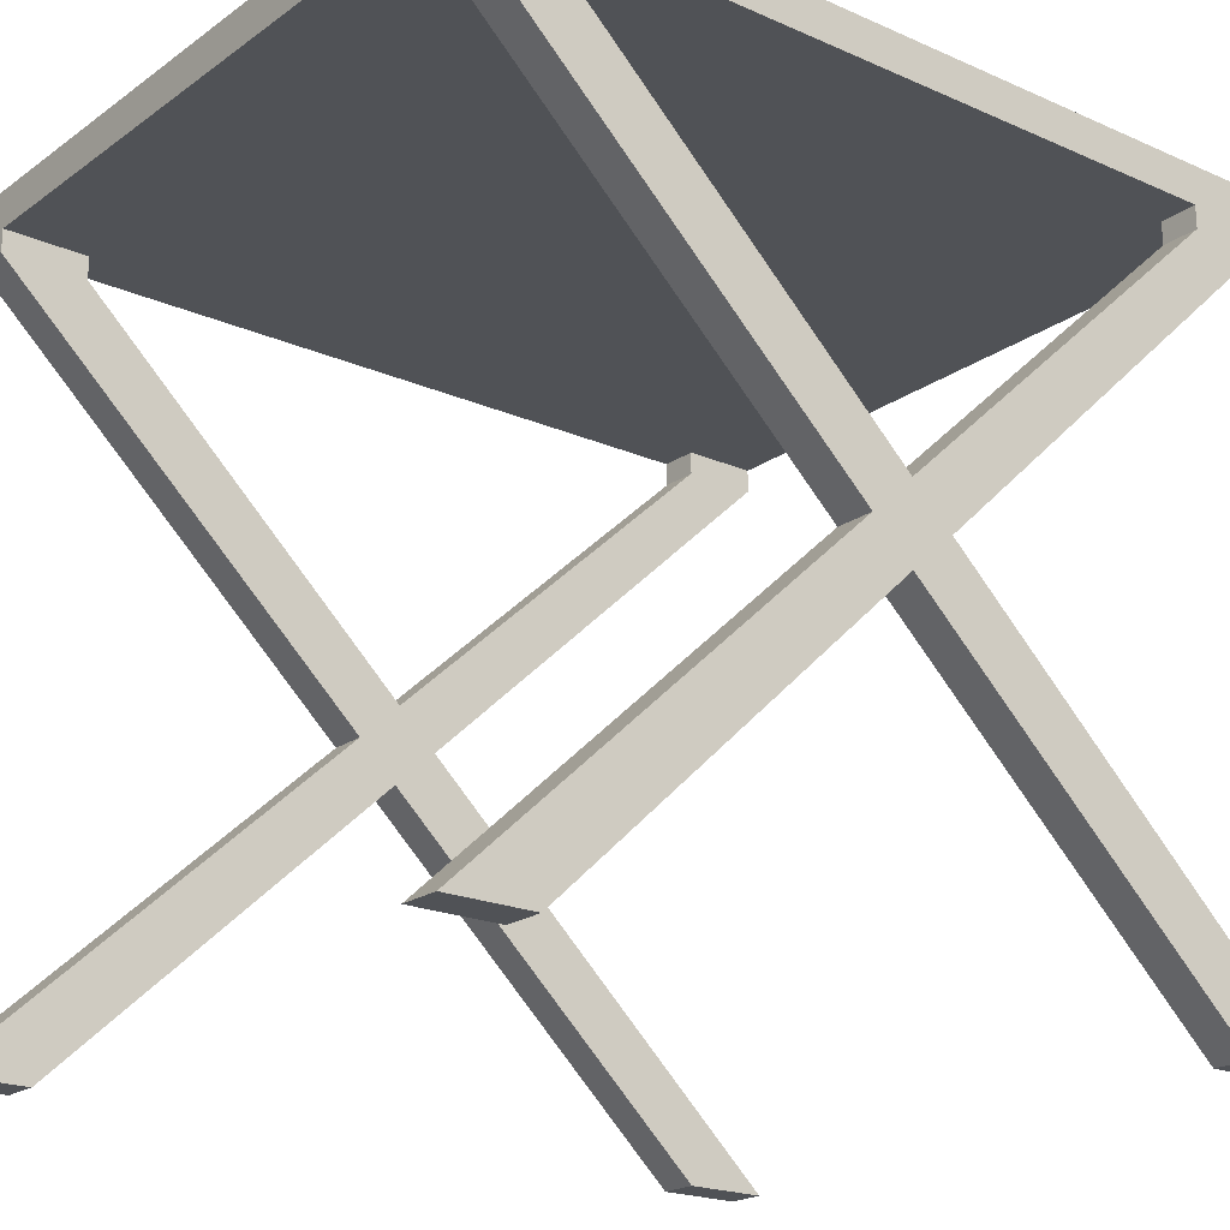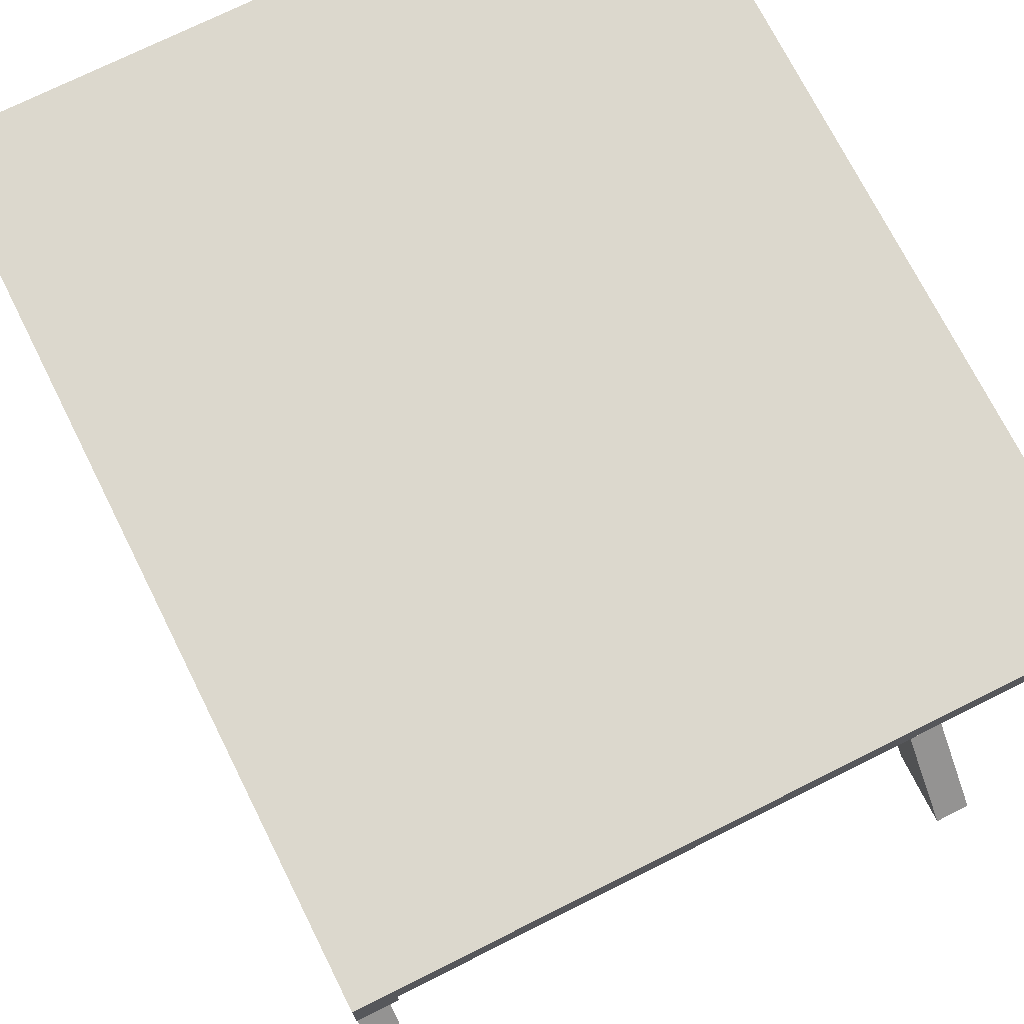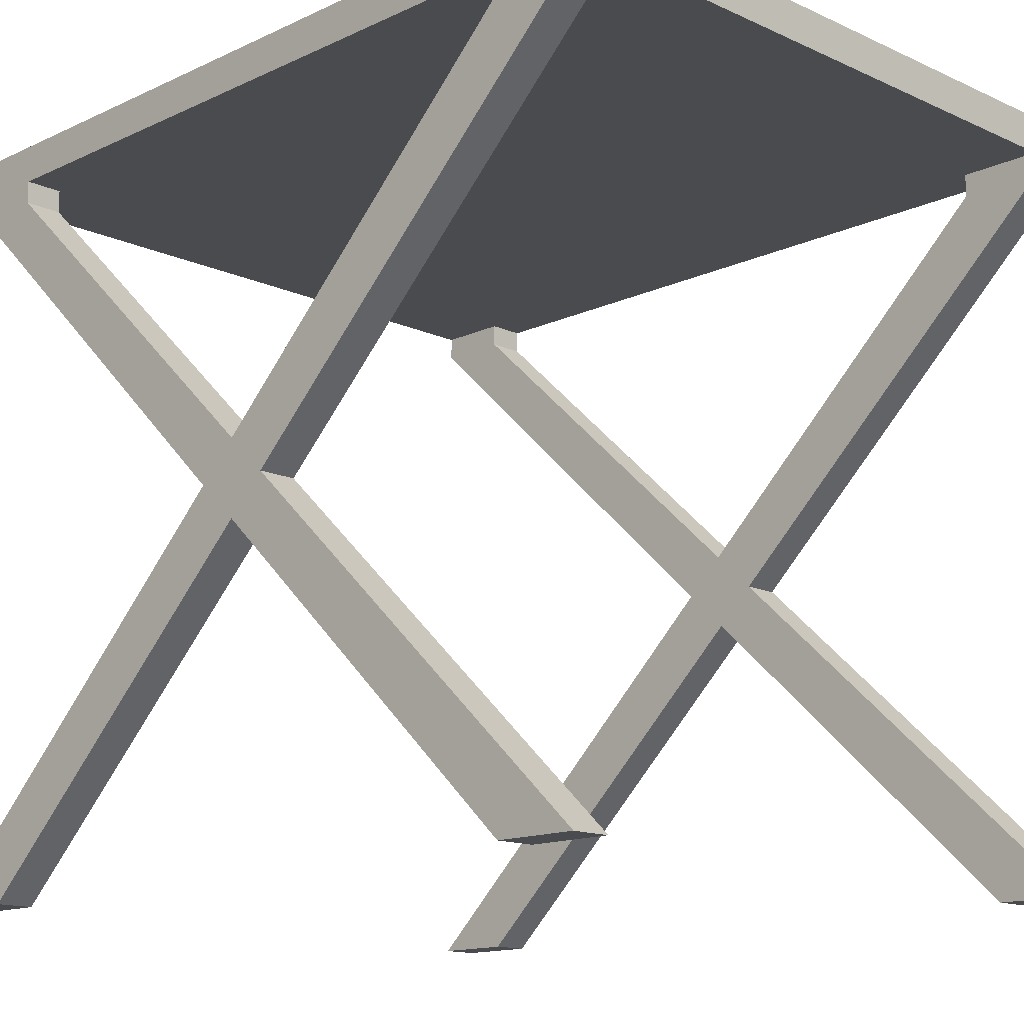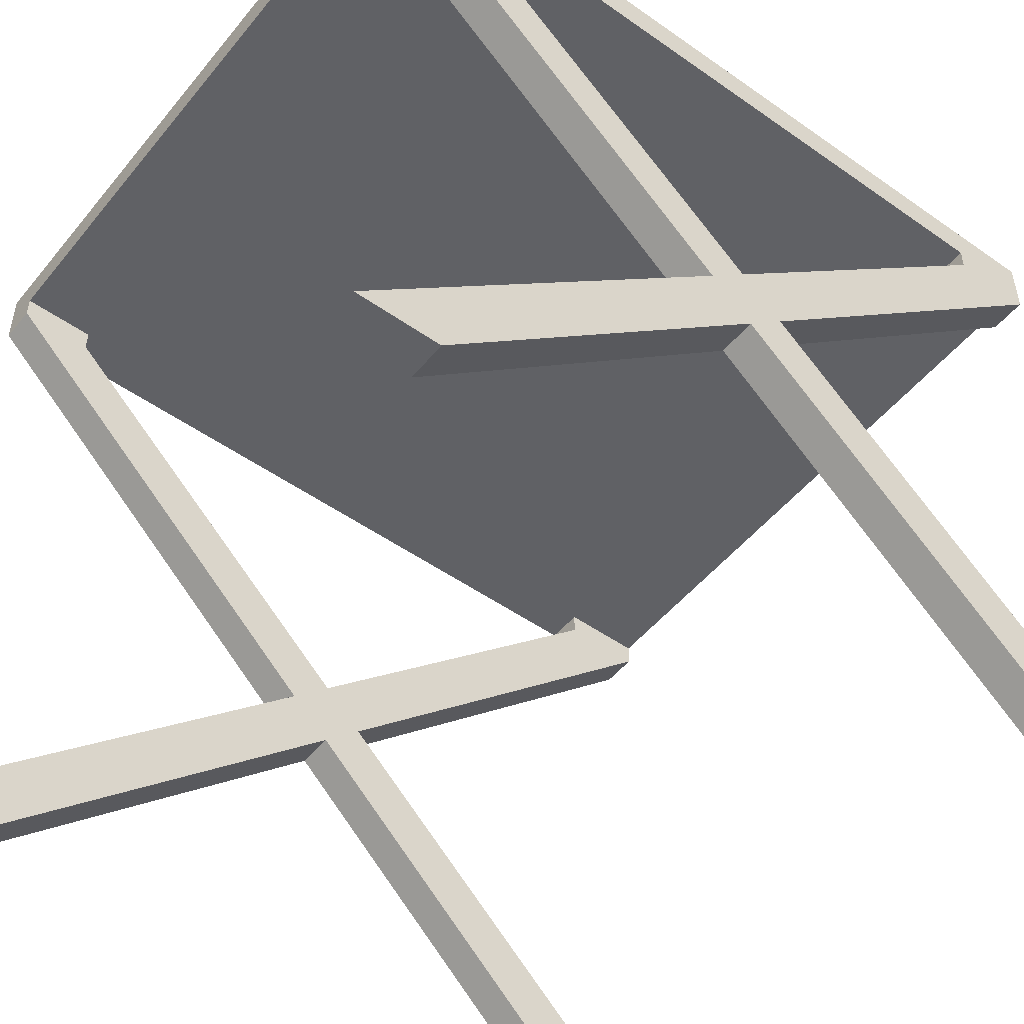
<metadata>
{"format":"obj","ext":"obj","renderer":"f3d","projection":"perspective","resolution":1024,"background":"white","views":[{"elev":-20.7,"azim":-128.5,"up":"+Y"},{"elev":72.6,"azim":-26.6,"up":"+Y"},{"elev":-14.3,"azim":135.3,"up":"+Y"},{"elev":-50.2,"azim":52.3,"up":"+Y"}]}
</metadata>
<code>
v -0.2321 0.2365 -0.3163
v -0.2606 -0.02974 -0.03158
v -0.2606 0.2365 -0.3163
v -0.2321 -0.02974 -0.03158
v -0.2606 0.2365 -0.2536
v -0.2606 0.2821 -0.3163
v -0.2321 0.2365 -0.2536
v -0.2606 -0.2935 -0.3163
v -0.2606 -0.02896 -0.01662
v -0.2321 0.2536 -0.3163
v -0.2321 -0.02896 -0.01856
v -0.2321 -0.2935 -0.3163
v -0.2606 -0.2935 -0.2553
v -0.2606 -0.02504 -0.01611
v -0.2606 0.2536 -0.2536
v 0.2352 0.2536 -0.3163
v -0.2321 -0.02454 -0.01798
v -0.2321 -0.2935 -0.2553
v -0.2321 0.2536 -0.2536
v -0.2606 -0.02138 -0.01459
v -0.2606 -0.03288 -0.01611
v -0.2606 0.2536 0.2558
v 0.2637 0.2821 -0.3163
v -0.2321 -0.02041 -0.01627
v -0.2321 -0.03338 -0.01798
v -0.2606 -0.01824 -0.01218
v -0.2606 -0.03654 -0.01459
v -0.2606 0.2821 0.3114
v 0.2637 0.2365 -0.3163
v -0.2321 -0.01687 -0.01355
v -0.2321 -0.03751 -0.01627
v -0.2321 -0.000935 -0.000481
v -0.2606 -0.05699 -0.002443
v -0.2606 -0.01583 -0.009043
v -0.2606 -0.03968 -0.01218
v -0.2606 0.2365 0.3114
v 0.2352 0.2365 -0.3163
v 0.2637 0.2365 -0.2536
v -0.2321 -0.01416 -0.01001
v -0.2321 -0.04105 -0.01355
v -0.2606 -0.000935 -0.000481
v -0.2321 -0.01194 -0.000867
v -0.2321 -0.05699 -0.002443
v -0.2606 -0.04361 -0.005386
v -0.2606 -0.01431 -0.005386
v -0.2606 -0.04209 -0.009043
v -0.2606 0.2365 0.2558
v -0.2321 0.2365 0.3114
v -0.2321 0.2536 0.2558
v 0.2352 -0.02974 -0.03158
v 0.2352 0.2365 -0.2536
v 0.2637 -0.02974 -0.03158
v 0.2637 0.2536 -0.2536
v 0.2637 0.2821 0.3114
v 0.2637 0.2536 0.2558
v 0.2352 0.2536 0.3114
v 0.2352 0.2365 0.2558
v 0.2352 0.2536 0.2558
v -0.2321 0.2536 0.3114
v -0.2321 -0.01245 -0.005887
v -0.2321 -0.04376 -0.01001
v -0.2606 -0.01387 -0.000934
v -0.2606 0.2171 0.2349
v -0.2321 -0.01245 0.002962
v -0.2321 -0.01187 -0.001462
v -0.2321 -0.04547 -0.005887
v -0.2606 -0.2935 0.2504
v -0.2606 -0.04405 -0.00199
v -0.2606 -0.0138 -0.001462
v -0.2606 -0.02849 0.0289
v -0.2321 0.2365 0.2558
v 0.2352 0.2536 -0.2536
v 0.2637 -0.02896 -0.01856
v 0.2637 0.2365 0.3114
v 0.2352 -0.02849 0.0289
v -0.2606 -0.01431 0.002462
v -0.2321 -0.01416 0.007085
v -0.2321 -0.04598 -0.002057
v -0.2321 -0.2935 0.2504
v -0.2606 -0.04361 0.002462
v -0.2606 -0.04412 -0.001462
v -0.2321 -0.02849 0.0289
v 0.2352 -0.2935 -0.3163
v 0.2352 -0.02896 -0.01662
v 0.2637 -0.02454 -0.01798
v 0.2637 -0.2935 -0.2553
v 0.2637 -0.000935 -0.000481
v 0.2637 0.2365 0.2558
v 0.2352 0.2365 0.3114
v 0.2352 -0.000935 -0.000481
v -0.2606 -0.01583 0.006119
v -0.2606 -0.02138 0.01167
v -0.2321 -0.01687 0.01063
v -0.2321 -0.04605 -0.001462
v -0.2606 -0.2935 0.3114
v -0.2606 -0.03654 0.01167
v -0.2606 -0.04209 0.006119
v -0.2321 -0.2935 0.3114
v 0.2637 -0.2935 -0.3163
v 0.2352 -0.2935 -0.2553
v 0.2352 -0.02504 -0.01611
v 0.2637 -0.02041 -0.01627
v 0.2637 -0.03338 -0.01798
v 0.2637 -0.01194 -0.000867
v 0.2637 -0.02849 0.0289
v 0.2352 -0.02138 0.01167
v -0.2606 -0.01824 0.009259
v -0.2606 -0.02504 0.01318
v -0.2321 -0.02041 0.01334
v -0.2321 -0.04547 0.002962
v -0.2321 -0.04105 0.01063
v -0.2606 -0.03288 0.01318
v -0.2606 -0.03968 0.009259
v 0.2352 -0.02138 -0.01459
v 0.2352 -0.03288 -0.01611
v 0.2637 -0.01687 -0.01355
v 0.2637 -0.03751 -0.01627
v 0.2352 -0.01387 -0.000934
v 0.2637 -0.01245 0.002962
v 0.2637 -0.01187 -0.001462
v 0.2352 -0.01824 0.009259
v 0.2352 -0.02504 0.01318
v -0.2606 -0.02896 0.0137
v -0.2321 -0.04376 0.007085
v -0.2321 -0.03751 0.01334
v -0.2321 -0.02454 0.01505
v 0.2352 -0.01824 -0.01218
v 0.2352 -0.03654 -0.01459
v 0.2637 -0.01416 -0.01001
v 0.2637 -0.04105 -0.01355
v 0.2352 -0.05699 -0.002443
v 0.2352 -0.01431 0.002462
v 0.2352 -0.0138 -0.001462
v 0.2637 -0.01416 0.007085
v 0.2637 -0.01245 -0.005887
v 0.2637 -0.02041 0.01334
v 0.2637 -0.2935 0.3114
v 0.2352 -0.01583 0.006119
v 0.2352 -0.02896 0.0137
v -0.2321 -0.03338 0.01505
v -0.2321 -0.02896 0.01563
v 0.2352 -0.01583 -0.009043
v 0.2352 -0.03968 -0.01218
v 0.2637 -0.04376 -0.01001
v 0.2637 -0.05699 -0.002443
v 0.2352 -0.04361 -0.005386
v 0.2352 -0.01431 -0.005386
v 0.2637 -0.01687 0.01063
v 0.2637 -0.02454 0.01505
v 0.2352 -0.2935 0.3114
v 0.2637 -0.2935 0.2504
v 0.2352 -0.03288 0.01318
v 0.2352 -0.04209 -0.009043
v 0.2637 -0.04547 -0.005887
v 0.2352 -0.2935 0.2504
v 0.2352 -0.04405 -0.00199
v 0.2637 -0.04605 -0.001462
v 0.2637 -0.04547 0.002962
v 0.2637 -0.02896 0.01563
v 0.2352 -0.03654 0.01167
v 0.2352 -0.03968 0.009259
v 0.2637 -0.04598 -0.002057
v 0.2352 -0.04412 -0.001462
v 0.2352 -0.04209 0.006119
v 0.2352 -0.04361 0.002462
v 0.2637 -0.04376 0.007085
v 0.2637 -0.03338 0.01505
v 0.2637 -0.04105 0.01063
v 0.2637 -0.03751 0.01334
g mesh1_mesh1-geometry
f 1 2 3
f 2 1 4
f 2 5 3
f 6 1 3
f 1 7 4
f 4 8 2
f 9 5 2
f 3 5 6
f 1 6 10
f 4 7 11
f 10 7 1
f 8 4 12
f 13 2 8
f 14 5 9
f 13 9 2
f 15 6 5
f 10 6 16
f 11 7 17
f 4 11 18
f 19 7 10
f 12 4 18
f 12 13 8
f 20 5 14
f 13 21 9
f 22 6 15
f 5 19 15
f 23 16 6
f 17 7 24
f 11 25 18
f 19 5 7
f 13 12 18
f 26 5 20
f 13 27 21
f 22 28 6
f 29 16 23
f 24 7 30
f 25 31 18
f 5 32 7
f 18 33 13
f 34 5 26
f 13 35 27
f 28 22 36
f 16 29 37
f 23 38 29
f 30 7 39
f 31 40 18
f 32 5 41
f 7 32 42
f 33 18 43
f 33 44 13
f 45 5 34
f 13 46 35
f 47 36 22
f 36 48 28
f 22 49 47
f 29 50 37
f 37 51 16
f 29 38 52
f 38 23 53
f 23 54 55
f 28 56 54
f 57 56 58
f 56 28 59
f 39 7 60
f 40 61 18
f 62 41 5
f 41 63 32
f 42 32 64
f 65 7 42
f 18 66 43
f 43 67 33
f 33 68 44
f 13 44 46
f 69 5 45
f 36 47 70
f 59 28 48
f 36 70 48
f 59 48 49
f 71 47 49
f 50 29 52
f 50 51 37
f 16 51 72
f 52 38 73
f 53 23 55
f 53 51 38
f 74 55 54
f 54 56 74
f 75 56 57
f 58 55 57
f 60 7 65
f 61 66 18
f 76 41 62
f 62 5 69
f 47 32 63
f 70 63 41
f 64 32 77
f 66 78 43
f 67 43 79
f 67 70 33
f 33 80 81
f 33 81 68
f 70 47 63
f 82 48 70
f 71 49 48
f 71 32 47
f 52 83 50
f 84 51 50
f 51 53 72
f 73 38 85
f 52 73 86
f 51 87 38
f 55 74 88
f 89 74 56
f 56 75 89
f 75 57 90
f 88 57 55
f 91 41 76
f 70 41 92
f 77 32 93
f 78 94 43
f 43 82 79
f 79 95 67
f 70 67 95
f 33 70 96
f 33 97 80
f 82 71 48
f 70 98 82
f 32 71 82
f 83 52 99
f 100 50 83
f 101 51 84
f 100 84 50
f 85 38 102
f 73 103 86
f 99 52 86
f 87 51 90
f 38 87 104
f 105 88 74
f 89 75 74
f 90 57 87
f 75 90 106
f 88 87 57
f 107 41 91
f 92 41 107
f 70 92 108
f 93 32 109
f 94 110 43
f 98 79 82
f 111 82 43
f 95 79 98
f 98 70 95
f 96 70 112
f 33 96 113
f 33 113 97
f 109 32 82
f 99 100 83
f 114 51 101
f 100 115 84
f 102 38 116
f 103 117 86
f 100 99 86
f 118 90 51
f 104 87 119
f 120 38 104
f 87 88 105
f 105 74 75
f 106 90 121
f 75 106 122
f 70 108 123
f 110 124 43
f 125 82 111
f 124 111 43
f 112 70 123
f 126 109 82
f 127 51 114
f 100 128 115
f 116 38 129
f 117 130 86
f 86 131 100
f 132 90 118
f 118 51 133
f 119 87 134
f 135 38 120
f 136 87 105
f 75 137 105
f 121 90 138
f 75 122 139
f 140 82 125
f 141 126 82
f 142 51 127
f 100 143 128
f 129 38 135
f 130 144 86
f 131 86 145
f 131 146 100
f 138 90 132
f 133 51 147
f 134 87 148
f 148 87 136
f 149 136 105
f 137 75 150
f 137 151 105
f 152 75 139
f 141 82 140
f 147 51 142
f 100 153 143
f 144 154 86
f 86 154 145
f 145 155 131
f 131 156 146
f 100 146 153
f 157 158 145
f 159 149 105
f 75 155 150
f 150 151 137
f 145 105 151
f 160 75 152
f 131 160 161
f 154 162 145
f 155 145 151
f 155 75 131
f 131 163 156
f 131 164 165
f 131 165 163
f 158 166 145
f 162 157 145
f 159 105 167
f 151 150 155
f 168 105 145
f 131 161 164
f 131 75 160
f 169 105 168
f 166 168 145
f 167 105 169
g mesh1_mesh1-geometry
f 3 2 1
f 4 1 2
f 3 5 2
f 3 1 6
f 4 7 1
f 2 8 4
f 2 5 9
f 6 5 3
f 10 6 1
f 11 7 4
f 1 7 10
f 12 4 8
f 8 2 13
f 9 5 14
f 2 9 13
f 5 6 15
f 16 6 10
f 17 7 11
f 18 11 4
f 10 7 19
f 18 4 12
f 8 13 12
f 14 5 20
f 9 14 21
f 9 21 13
f 15 6 22
f 15 19 5
f 6 16 23
f 10 19 16
f 24 7 17
f 25 17 11
f 18 25 11
f 7 5 19
f 18 12 13
f 20 5 26
f 14 20 27
f 21 14 27
f 21 27 13
f 6 28 22
f 15 22 19
f 23 16 29
f 23 28 6
f 56 16 19
f 30 7 24
f 31 24 17
f 31 17 25
f 18 31 25
f 7 32 5
f 13 33 18
f 26 5 34
f 20 26 35
f 27 20 35
f 27 35 13
f 36 22 28
f 49 19 22
f 37 29 16
f 29 38 23
f 28 23 54
f 58 16 56
f 56 19 59
f 39 7 30
f 40 30 24
f 40 24 31
f 18 40 31
f 41 5 32
f 42 32 7
f 43 18 33
f 13 44 33
f 34 5 45
f 26 34 46
f 35 26 46
f 35 46 13
f 22 36 47
f 28 48 36
f 59 19 49
f 47 49 22
f 37 50 29
f 16 51 37
f 52 38 29
f 53 23 38
f 55 54 23
f 54 56 28
f 72 16 58
f 58 56 57
f 59 28 56
f 60 7 39
f 40 39 30
f 18 61 40
f 5 41 62
f 32 63 41
f 64 32 42
f 42 7 65
f 43 66 18
f 33 67 43
f 44 68 33
f 46 44 13
f 45 5 69
f 34 45 44
f 46 34 44
f 70 47 36
f 48 28 59
f 48 70 36
f 49 48 59
f 49 47 71
f 52 29 50
f 37 51 50
f 72 51 16
f 73 38 52
f 55 23 53
f 38 51 53
f 54 55 74
f 74 56 54
f 53 72 58
f 57 56 75
f 57 55 58
f 65 7 60
f 66 60 39
f 61 39 40
f 18 66 61
f 62 41 76
f 69 5 62
f 63 32 47
f 41 63 70
f 77 32 64
f 110 64 42
f 94 42 65
f 43 78 66
f 79 43 67
f 33 70 67
f 81 80 33
f 68 81 33
f 44 45 68
f 45 69 81
f 63 47 70
f 70 48 82
f 48 49 71
f 47 32 71
f 50 83 52
f 50 51 84
f 72 53 51
f 85 38 73
f 86 73 52
f 55 53 58
f 38 87 51
f 88 74 55
f 56 74 89
f 89 75 56
f 90 57 75
f 55 57 88
f 94 65 60
f 78 60 66
f 66 39 61
f 76 41 91
f 62 76 80
f 69 62 81
f 92 41 70
f 93 32 77
f 110 77 64
f 110 42 94
f 43 94 78
f 79 82 43
f 67 95 79
f 95 67 70
f 96 70 33
f 80 97 33
f 81 62 80
f 68 45 81
f 48 71 82
f 82 98 70
f 82 71 32
f 99 52 83
f 83 50 100
f 84 51 101
f 50 84 100
f 102 38 85
f 103 85 73
f 86 103 73
f 86 52 99
f 90 51 87
f 104 87 38
f 74 88 105
f 74 75 89
f 87 57 90
f 106 90 75
f 57 87 88
f 94 60 78
f 91 41 107
f 76 91 97
f 80 76 97
f 107 41 92
f 108 92 70
f 109 32 93
f 111 93 77
f 124 77 110
f 43 110 94
f 82 79 98
f 43 82 111
f 98 79 95
f 95 70 98
f 112 70 96
f 113 96 33
f 97 113 33
f 82 32 109
f 83 100 99
f 101 51 114
f 84 101 115
f 84 115 100
f 116 38 102
f 117 102 85
f 117 85 103
f 86 117 103
f 86 99 100
f 51 90 118
f 119 87 104
f 104 38 120
f 105 88 87
f 75 74 105
f 121 90 106
f 122 106 75
f 91 107 113
f 97 91 113
f 107 92 96
f 92 108 112
f 123 108 70
f 125 109 93
f 125 93 111
f 111 77 124
f 43 124 110
f 111 82 125
f 43 111 124
f 123 70 112
f 96 92 112
f 113 107 96
f 82 109 126
f 114 51 127
f 101 114 128
f 115 101 128
f 115 128 100
f 129 38 116
f 130 116 102
f 130 102 117
f 86 130 117
f 100 131 86
f 118 90 132
f 133 51 118
f 134 87 119
f 158 119 104
f 120 38 135
f 157 104 120
f 105 87 136
f 105 137 75
f 138 90 121
f 121 106 160
f 106 122 152
f 139 122 75
f 123 112 108
f 140 109 125
f 125 82 140
f 140 126 109
f 82 126 141
f 127 51 142
f 114 127 143
f 128 114 143
f 128 143 100
f 135 38 129
f 130 129 116
f 86 144 130
f 145 86 131
f 100 146 131
f 132 90 138
f 118 132 165
f 147 51 133
f 133 118 163
f 148 87 134
f 158 134 119
f 158 104 157
f 157 120 135
f 136 87 148
f 105 136 149
f 150 75 137
f 105 151 137
f 138 121 161
f 160 106 152
f 161 121 160
f 139 152 122
f 139 75 152
f 140 82 141
f 126 140 141
f 142 51 147
f 127 142 153
f 143 127 153
f 143 153 100
f 154 135 129
f 144 129 130
f 86 154 144
f 145 154 86
f 131 155 145
f 146 156 131
f 153 146 100
f 132 138 164
f 165 132 164
f 163 118 165
f 147 133 163
f 168 148 134
f 166 134 158
f 145 158 157
f 157 135 162
f 169 136 148
f 167 149 136
f 105 149 159
f 150 155 75
f 137 151 150
f 151 105 145
f 164 138 161
f 152 75 160
f 161 160 131
f 142 147 146
f 153 142 146
f 162 135 154
f 154 129 144
f 145 162 154
f 151 145 155
f 131 75 155
f 163 165 131
f 156 163 131
f 146 147 156
f 165 164 131
f 169 148 168
f 168 134 166
f 145 166 158
f 145 157 162
f 167 136 169
f 149 167 159
f 167 105 159
f 155 150 151
f 145 105 168
f 164 161 131
f 160 75 131
f 156 147 163
f 168 105 169
f 145 168 166
f 169 105 167
g mesh1_mesh1-geometry
f 21 14 9
f 11 17 25
f 27 20 14
f 27 14 21
f 17 24 31
f 25 17 31
f 35 26 20
f 35 20 27
f 24 30 40
f 31 24 40
f 46 34 26
f 46 26 35
f 30 39 40
f 44 45 34
f 44 34 46
f 39 60 66
f 40 39 61
f 42 64 110
f 65 42 94
f 68 45 44
f 81 69 45
f 60 65 94
f 66 60 78
f 61 39 66
f 80 76 62
f 64 77 110
f 94 42 110
f 80 62 81
f 81 45 68
f 81 62 69
f 73 85 103
f 78 60 94
f 97 91 76
f 97 76 80
f 77 93 111
f 110 77 124
f 115 101 84
f 85 102 117
f 103 85 117
f 113 107 91
f 113 91 97
f 96 92 107
f 112 108 92
f 93 109 125
f 111 93 125
f 124 77 111
f 112 92 96
f 96 107 113
f 128 114 101
f 128 101 115
f 102 116 130
f 117 102 130
f 104 119 158
f 120 104 157
f 160 106 121
f 152 122 106
f 108 112 123
f 125 109 140
f 109 126 140
f 143 127 114
f 143 114 128
f 116 129 130
f 165 132 118
f 163 118 133
f 119 134 158
f 157 104 158
f 135 120 157
f 161 121 138
f 152 106 160
f 160 121 161
f 122 152 139
f 141 140 126
f 153 142 127
f 153 127 143
f 129 135 154
f 130 129 144
f 164 138 132
f 164 132 165
f 165 118 163
f 163 133 147
f 134 148 168
f 158 134 166
f 162 135 157
f 148 136 169
f 136 149 167
f 161 138 164
f 146 147 142
f 146 142 153
f 154 135 162
f 144 129 154
f 156 147 146
f 163 147 156
f 168 148 169
f 166 134 168
f 169 136 167
f 159 167 149
g mesh1_mesh1-geometry
f 16 19 10
f 19 22 15
f 6 28 23
f 19 16 56
f 22 19 49
f 54 23 28
f 56 16 58
f 59 19 56
f 49 19 59
f 58 16 72
f 58 72 53
f 58 53 55

</code>
